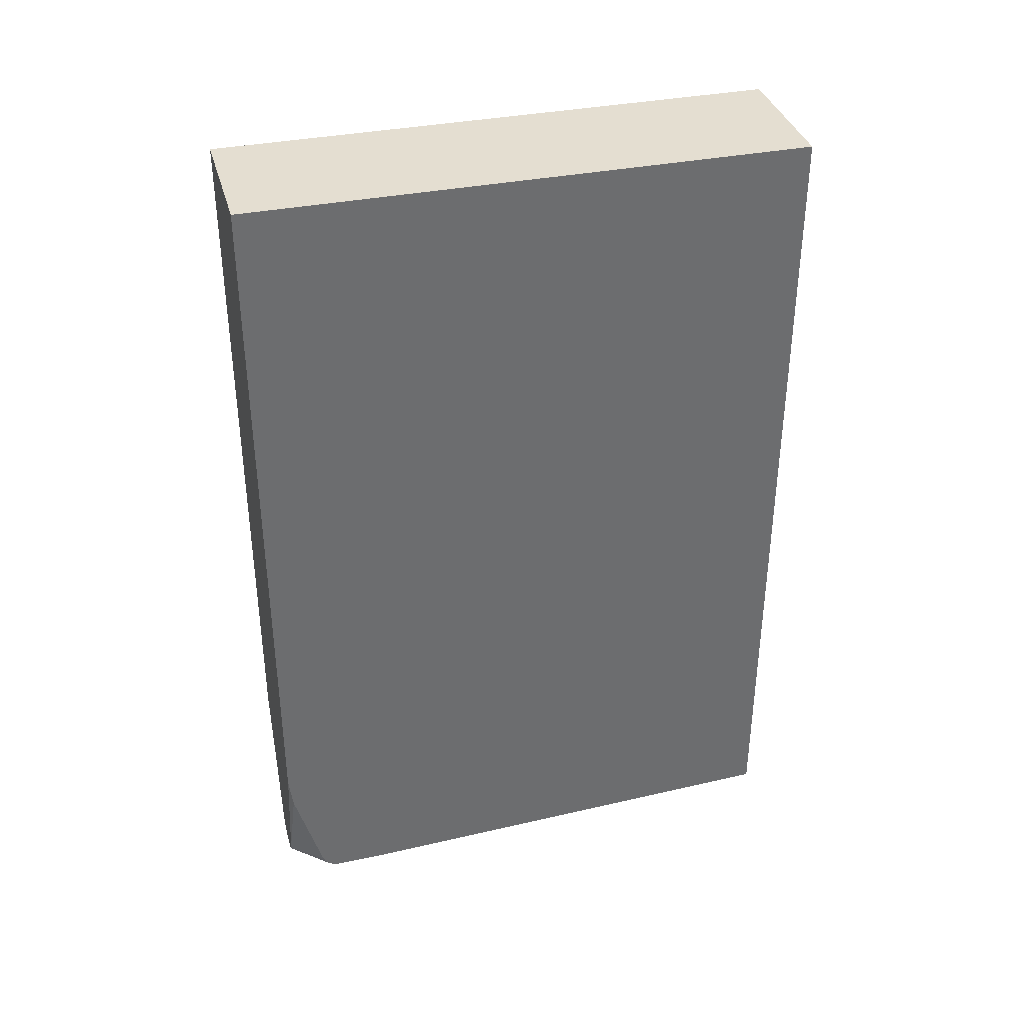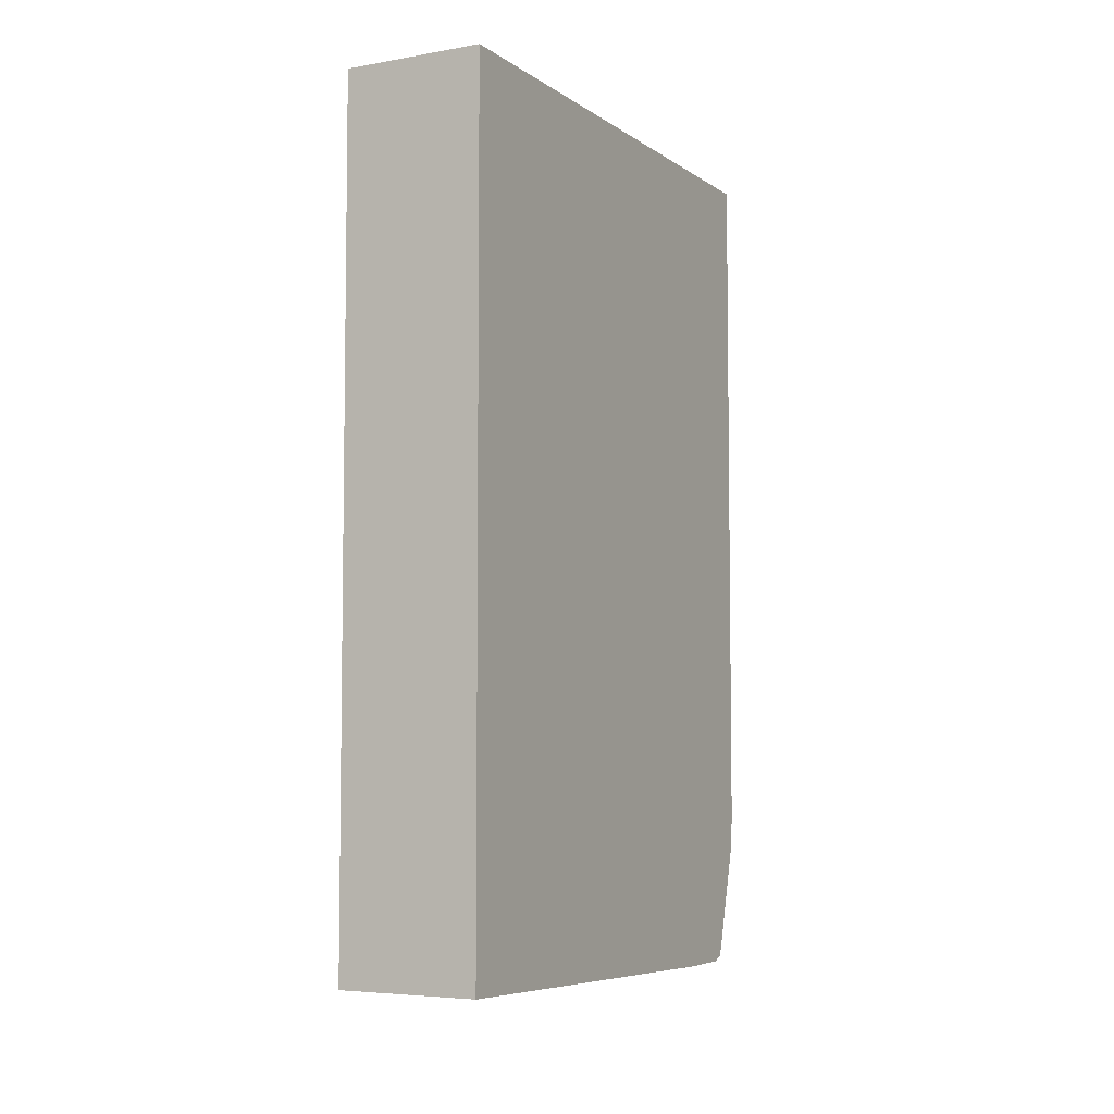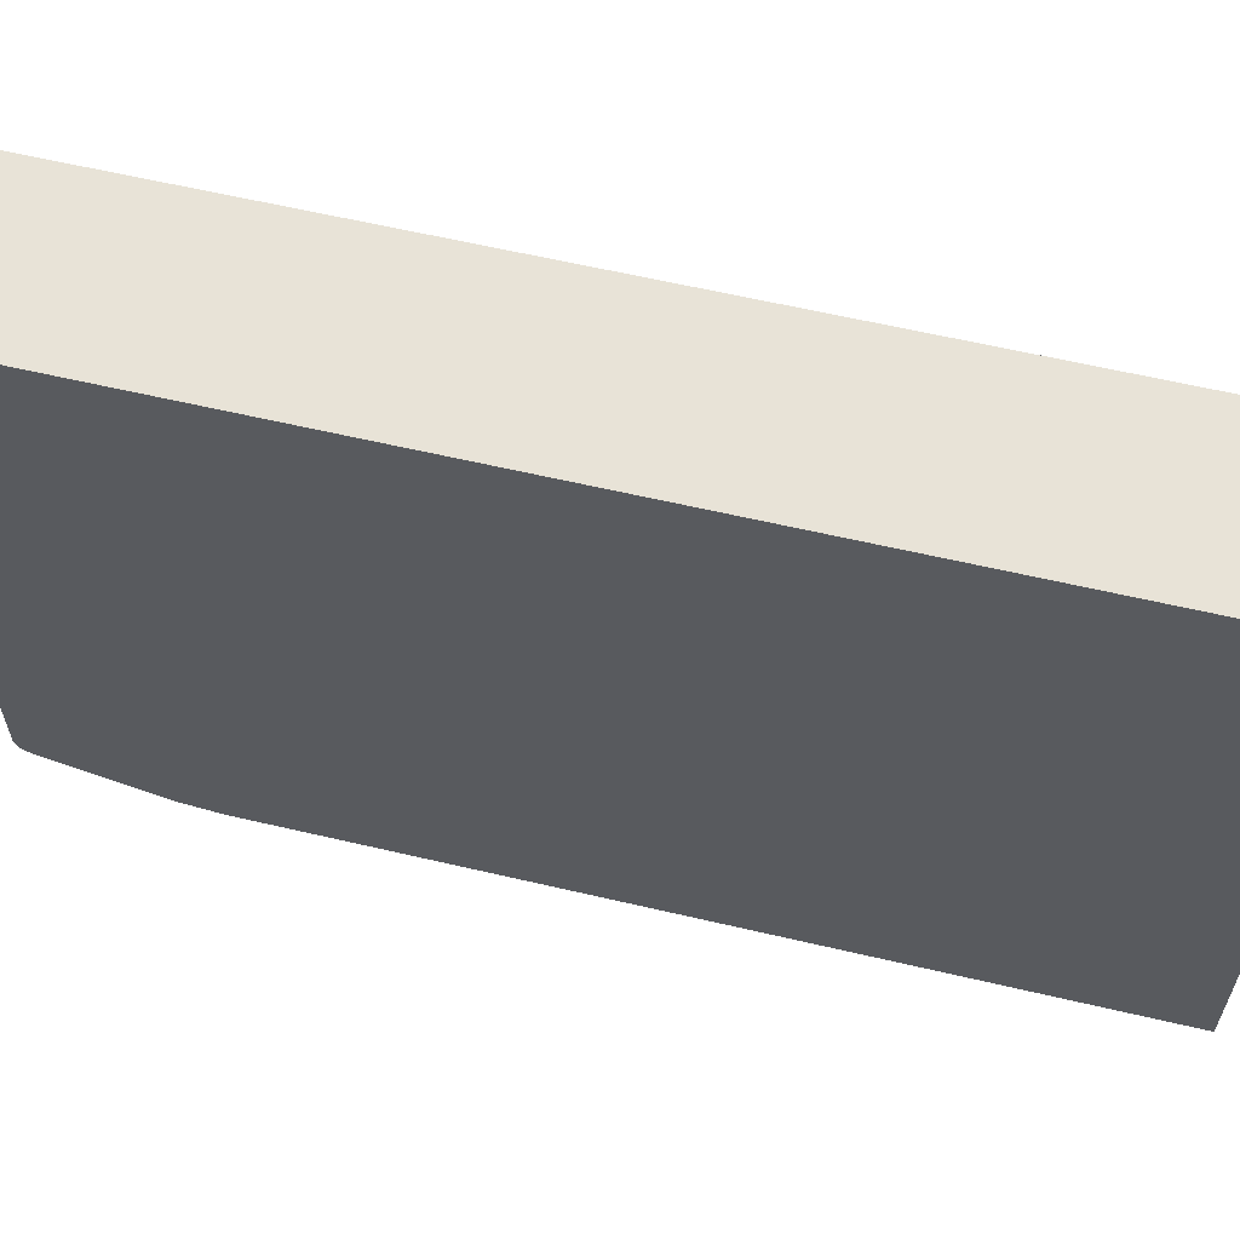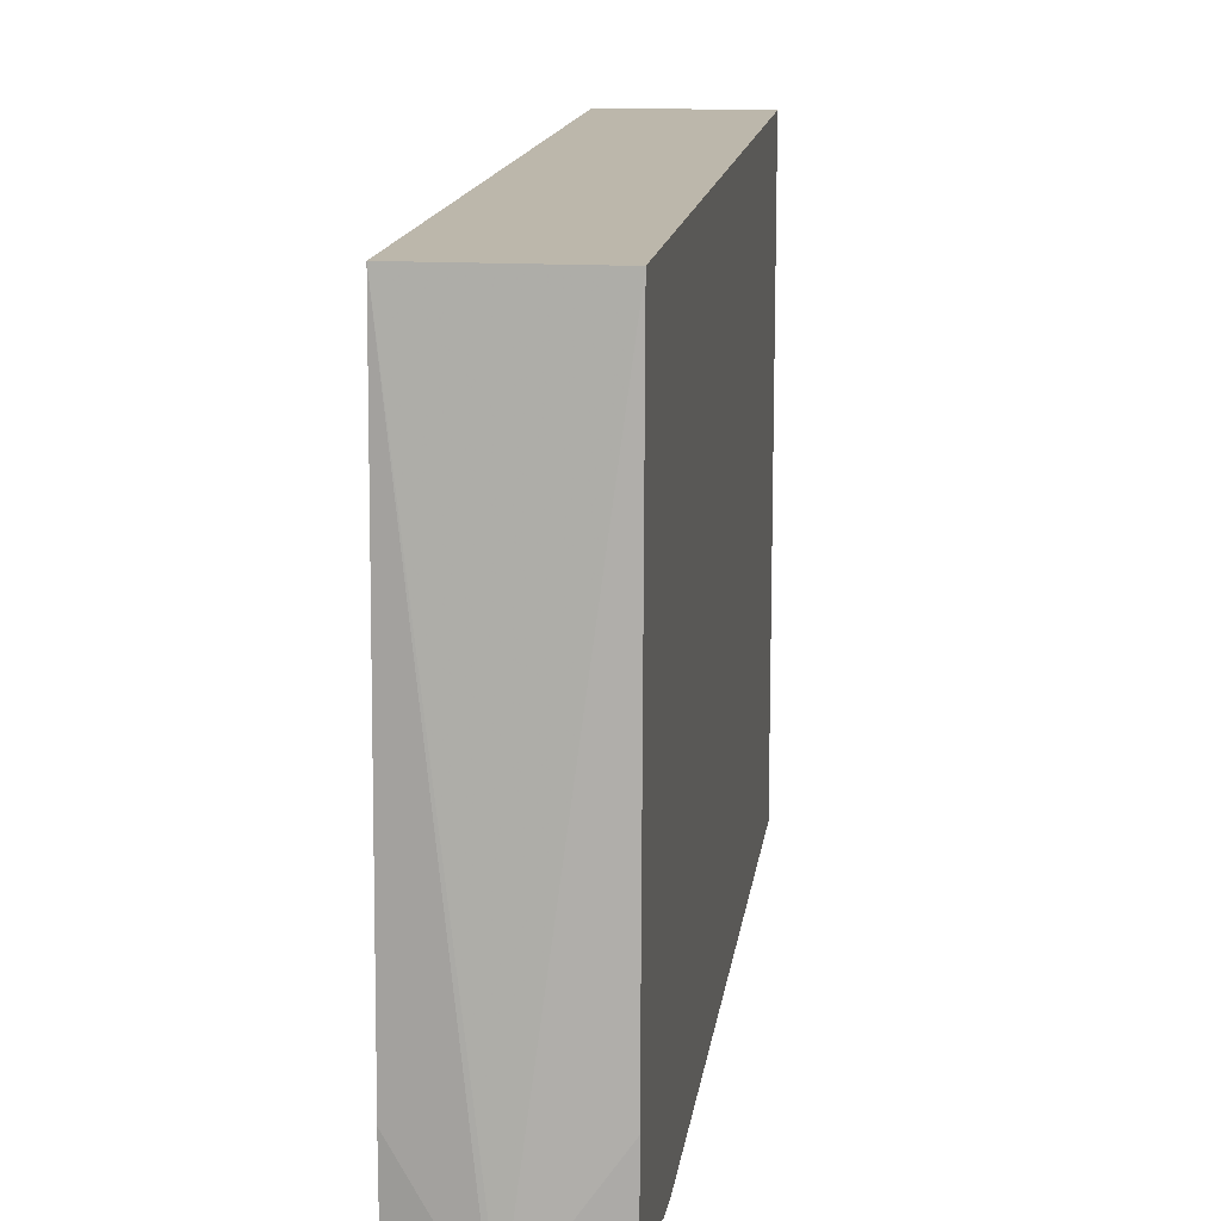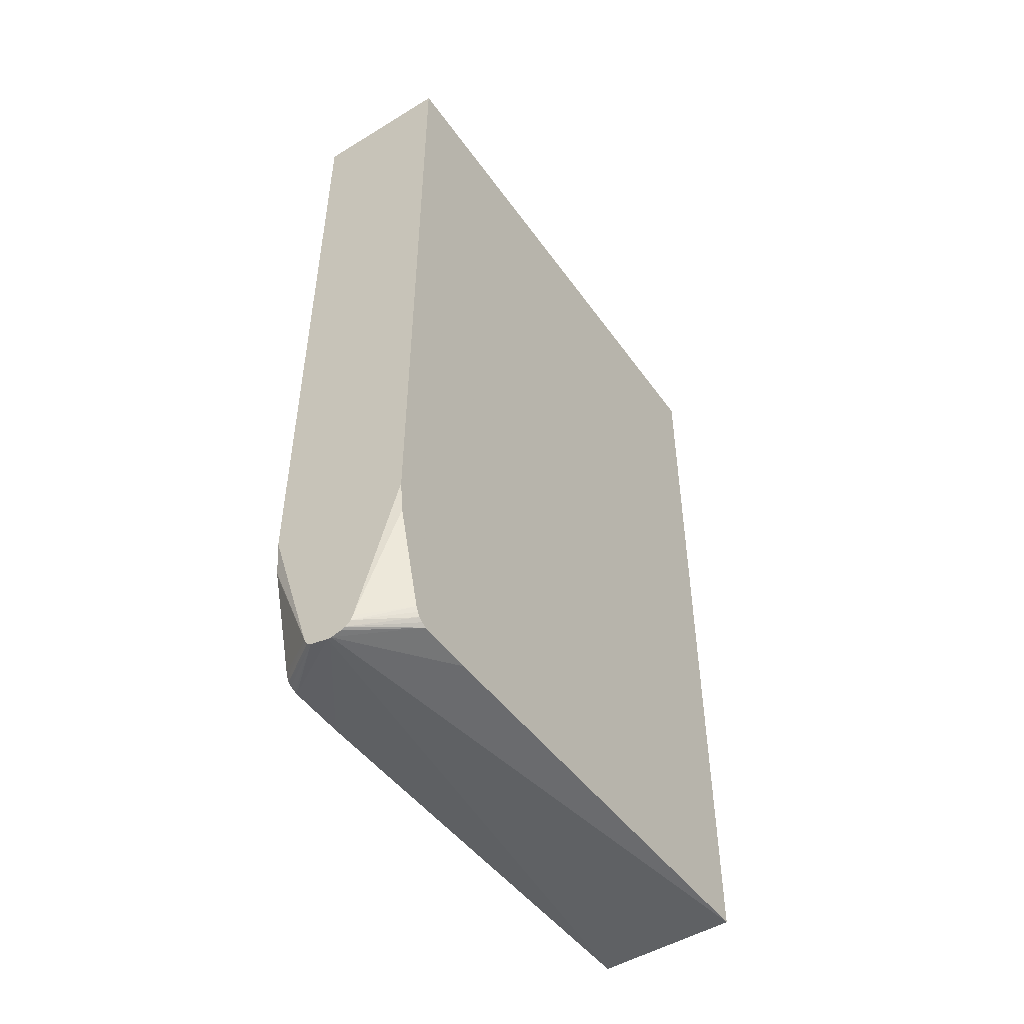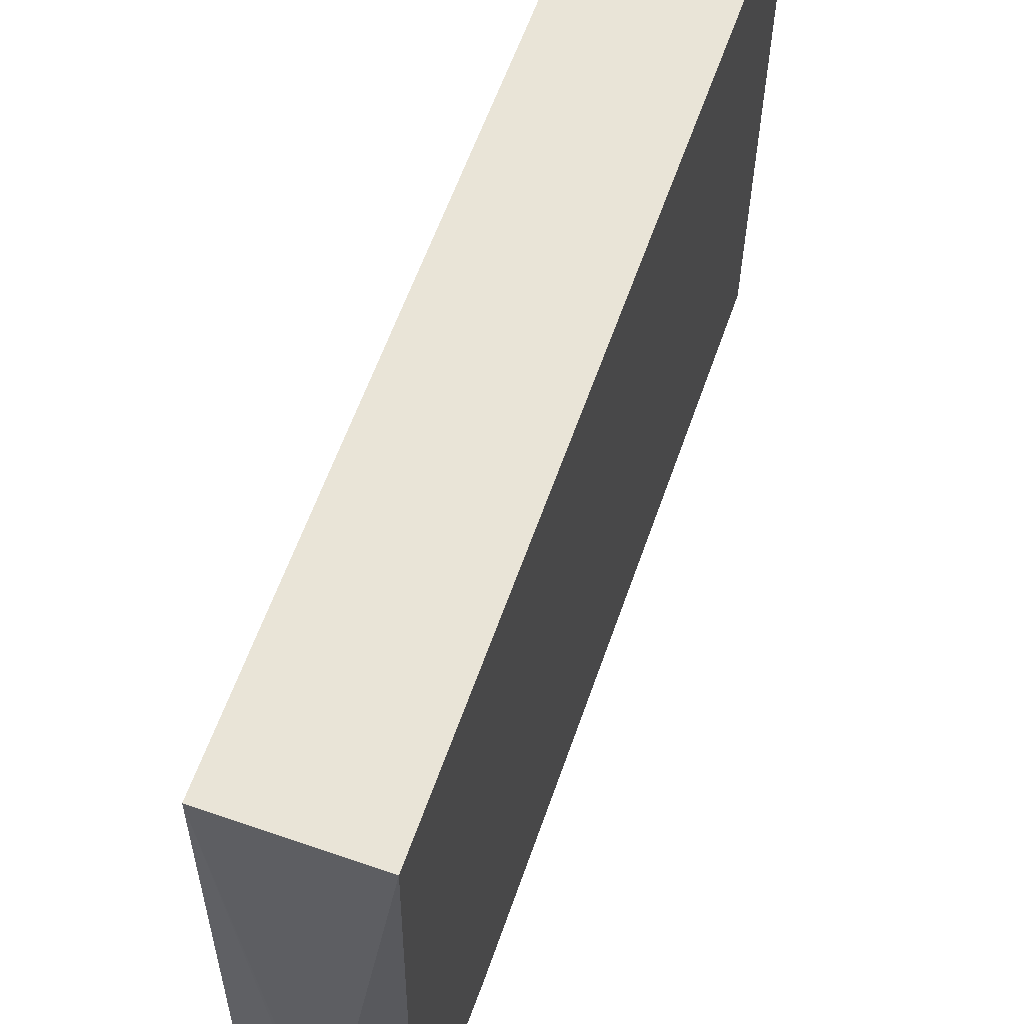
<metadata>
{"format":"obj","ext":"obj","renderer":"f3d","projection":"perspective","resolution":1024,"background":"white","views":[{"elev":36.4,"azim":-105.1,"up":"+Y"},{"elev":-5.4,"azim":27.9,"up":"+Y"},{"elev":61.6,"azim":103.4,"up":"+Z"},{"elev":14.3,"azim":7.4,"up":"+Z"},{"elev":-49.3,"azim":-146.0,"up":"+Y"},{"elev":60.8,"azim":19.3,"up":"+Z"}]}
</metadata>
<code>
v 0.07793 0.4493 0.2959
v -0.07231 0.4493 0.2959
v -0.07231 -0.4474 0.2959
v -0.07231 0.4515 -0.3039
v 0.07793 0.4515 -0.3039
v 0.07793 -0.4475 0.2959
v 0.07793 -0.3028 -0.3039
v -0.004267 -0.4794 -0.3039
v 0.02407 -0.4715 -0.3039
v 0.01925 -0.4748 -0.3039
v 1.31e-05 -0.4794 -0.3039
v 1.31e-05 -0.4794 -0.2996
v 0.07793 -0.4643 -0.2516
v 0.07793 -0.4637 -0.2547
v 0.07793 -0.4593 -0.2646
v 0.07793 -0.4613 -0.2607
v 0.07793 -0.4554 -0.2666
v 0.07793 -0.4643 -0.1917
v 0.07793 -0.3445 -0.2989
v 0.07793 -0.3415 -0.2996
v 0.02728 -0.4657 -0.3039
v 0.07793 -0.4494 -0.269
v 0.02585 -0.4685 -0.3039
v -0.07231 -0.4643 -0.1947
v -0.07231 -0.4643 -0.2547
v -0.01497 -0.4769 -0.3039
v -0.02015 -0.4749 -0.3039
v -0.07231 -0.4618 -0.2598
v -0.07231 -0.4589 -0.2642
v -0.07231 -0.3094 -0.3039
v -0.07231 -0.3445 -0.2996
v -0.07231 -0.4494 -0.2696
v -0.07231 -0.4545 -0.2671
v -0.02556 -0.4695 -0.3039
v -0.02758 -0.4643 -0.3039
f 26 25 27
f 28 25 29
f 25 24 29
f 28 29 27
f 28 27 25
f 26 27 8
f 21 9 7
f 25 8 24
f 24 8 3
f 12 3 8
f 12 6 3
f 24 3 29
f 23 17 9
f 26 8 25
f 6 1 3
f 30 4 8
f 31 29 30
f 32 29 31
f 33 29 32
f 33 34 29
f 33 32 34
f 35 34 32
f 35 30 34
f 35 31 30
f 35 32 31
f 34 30 8
f 27 34 8
f 27 29 34
f 5 8 4
f 23 9 21
f 30 29 4
f 23 21 17
f 29 3 4
f 22 17 21
f 22 19 17
f 2 3 1
f 2 4 3
f 2 5 4
f 2 1 5
f 6 5 1
f 7 5 6
f 9 8 7
f 10 8 9
f 11 8 10
f 11 12 8
f 11 13 12
f 11 10 13
f 14 13 10
f 14 15 13
f 7 8 5
f 16 10 15
f 22 21 19
f 16 15 14
f 20 19 21
f 20 21 7
f 20 7 19
f 17 7 6
f 18 17 6
f 19 7 17
f 18 6 12
f 13 18 12
f 13 17 18
f 15 17 13
f 15 9 17
f 10 9 15
f 16 14 10

</code>
